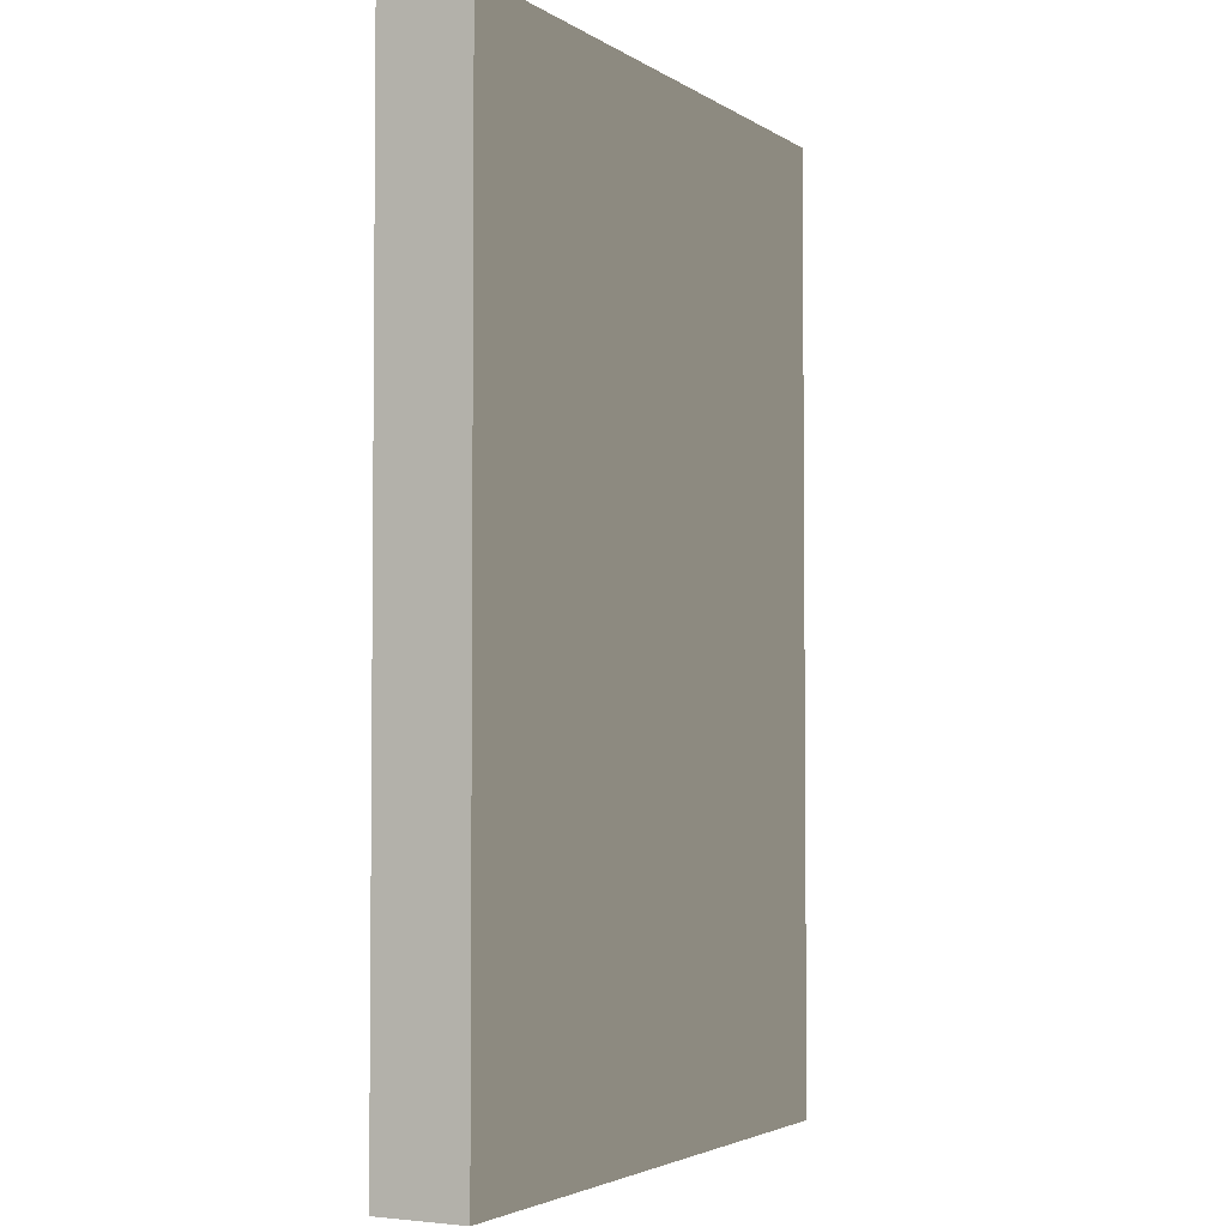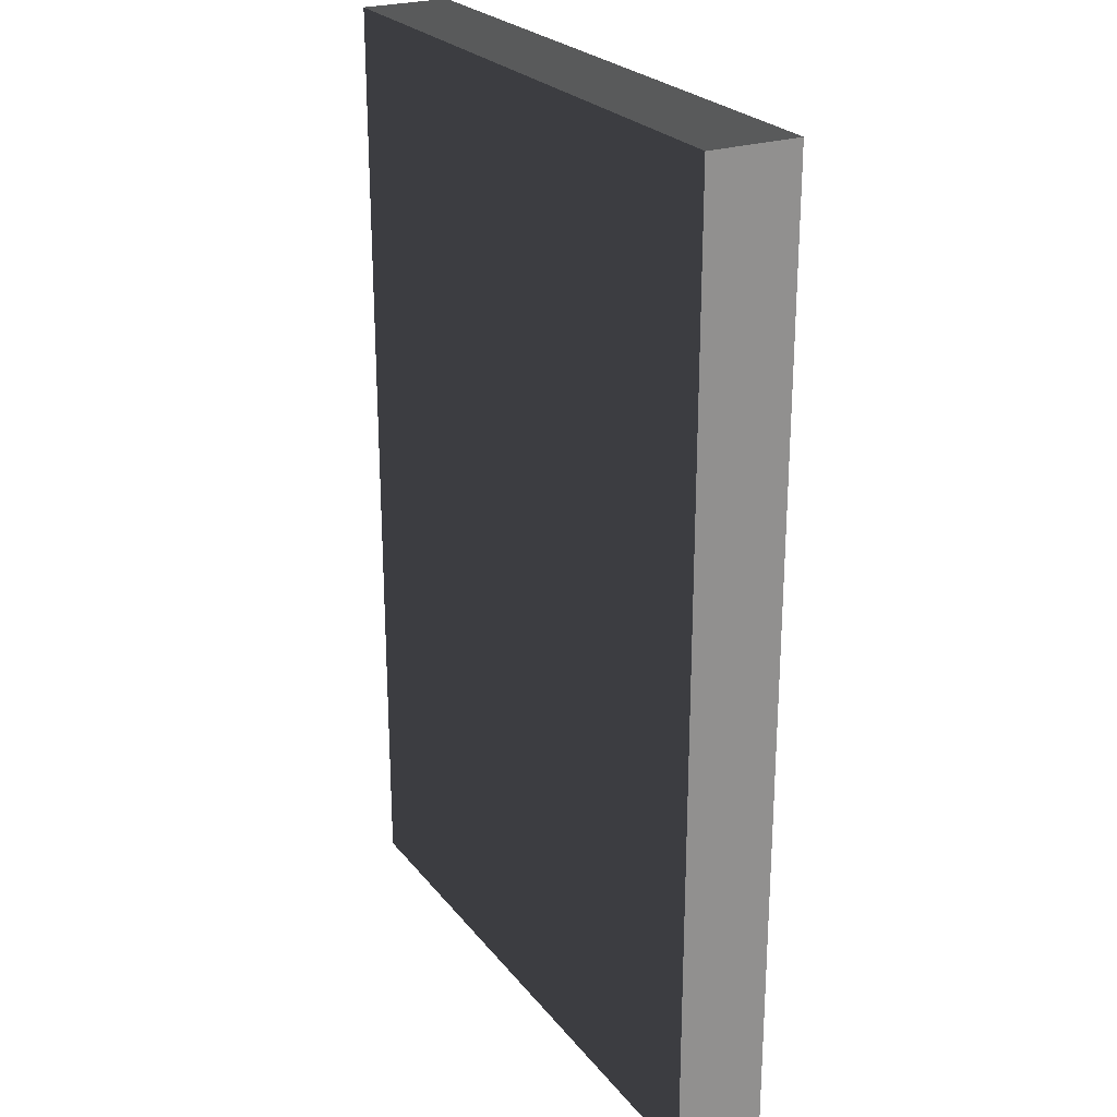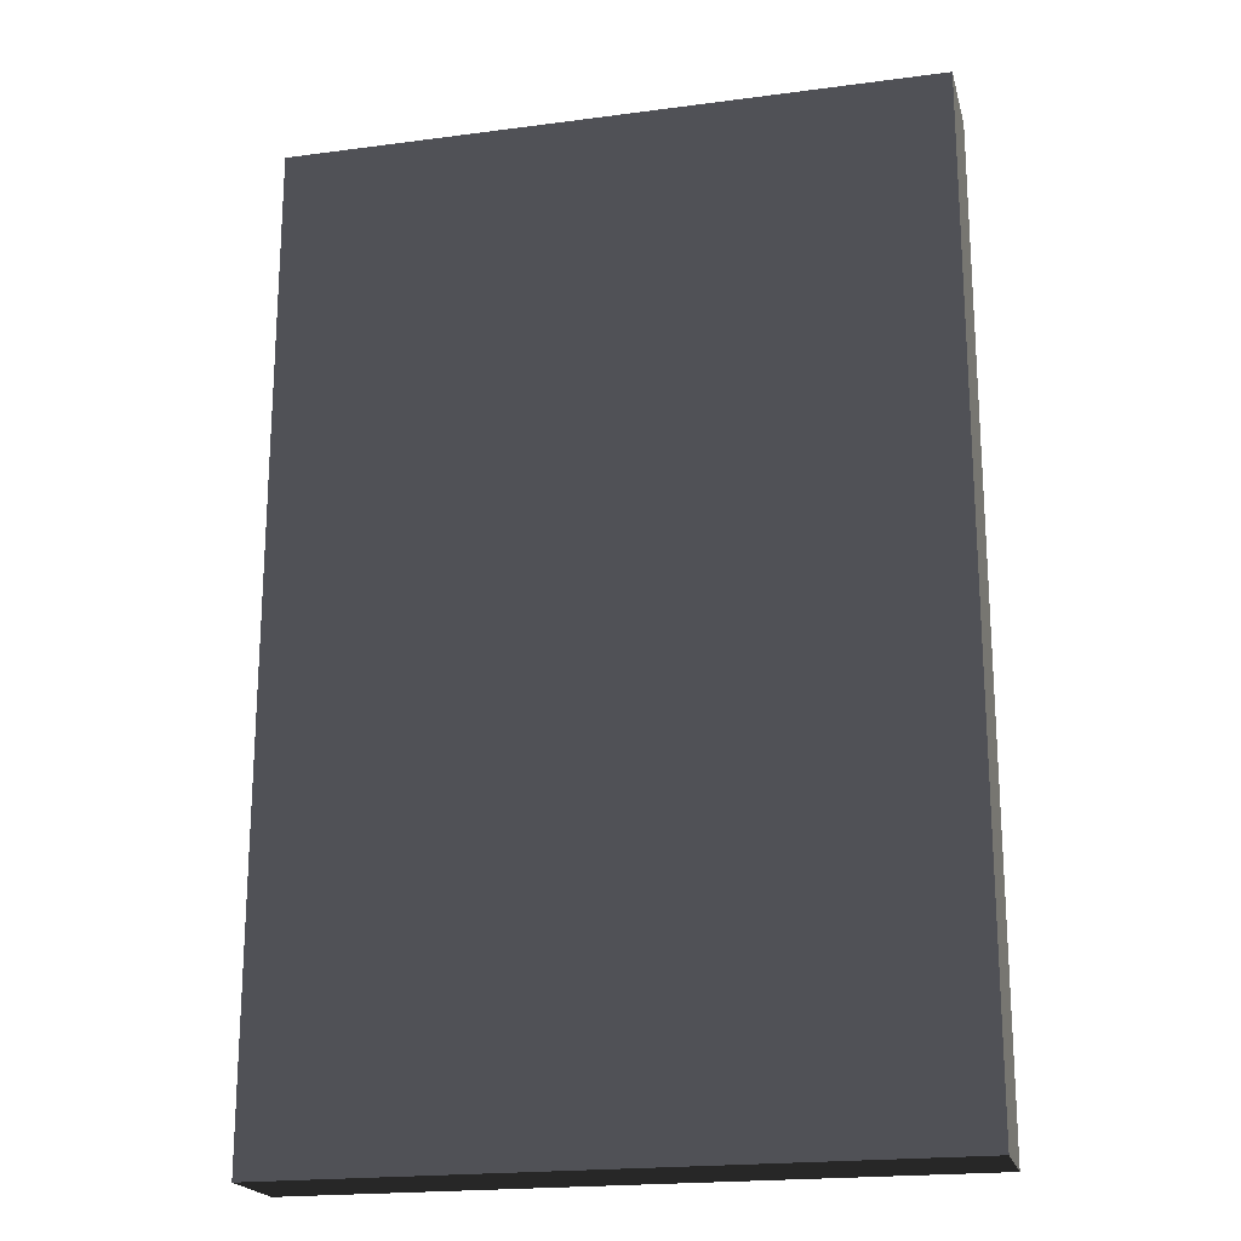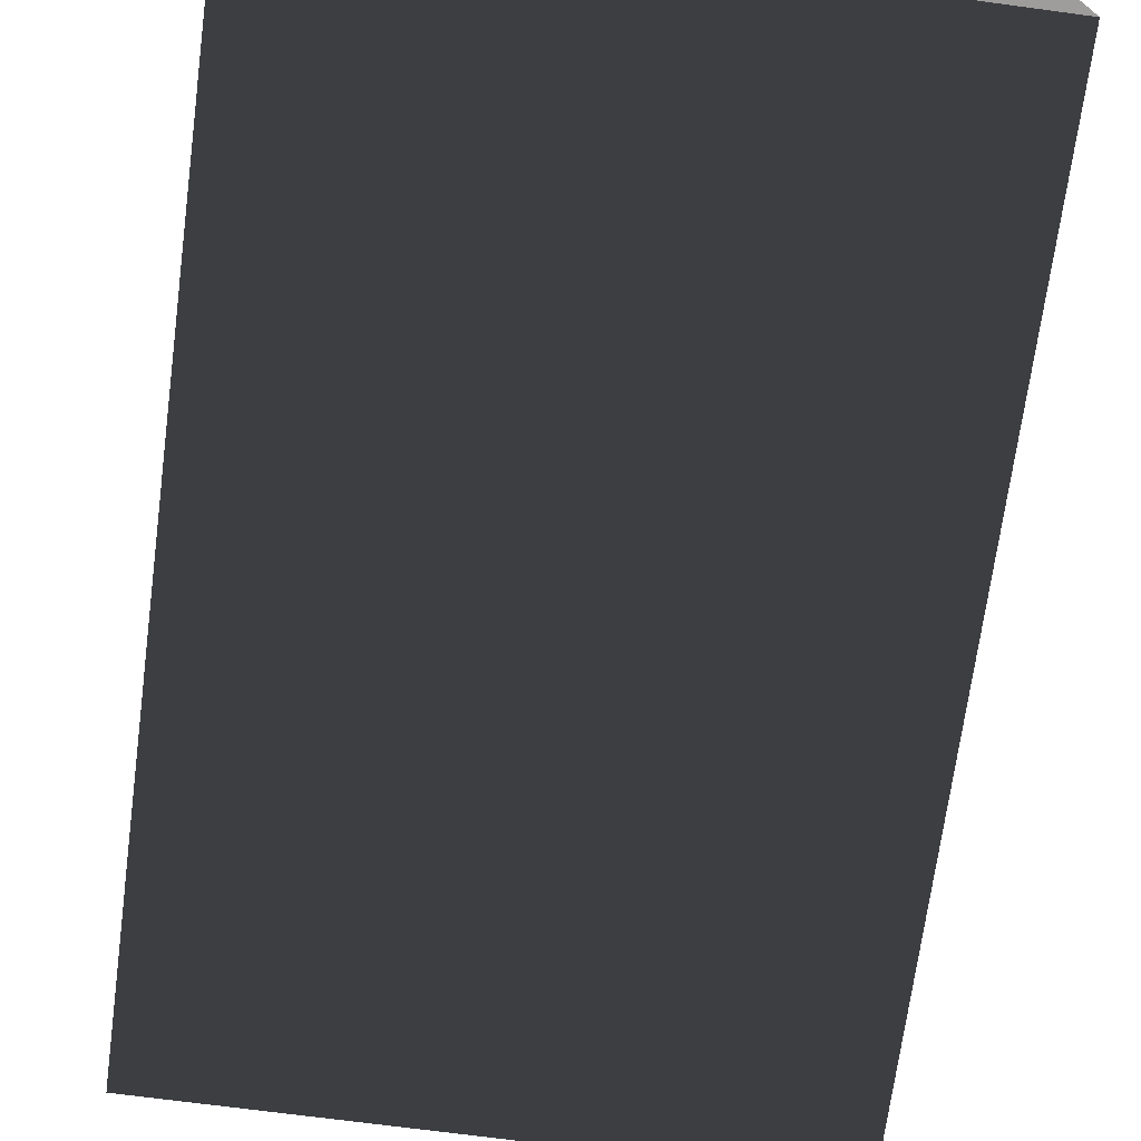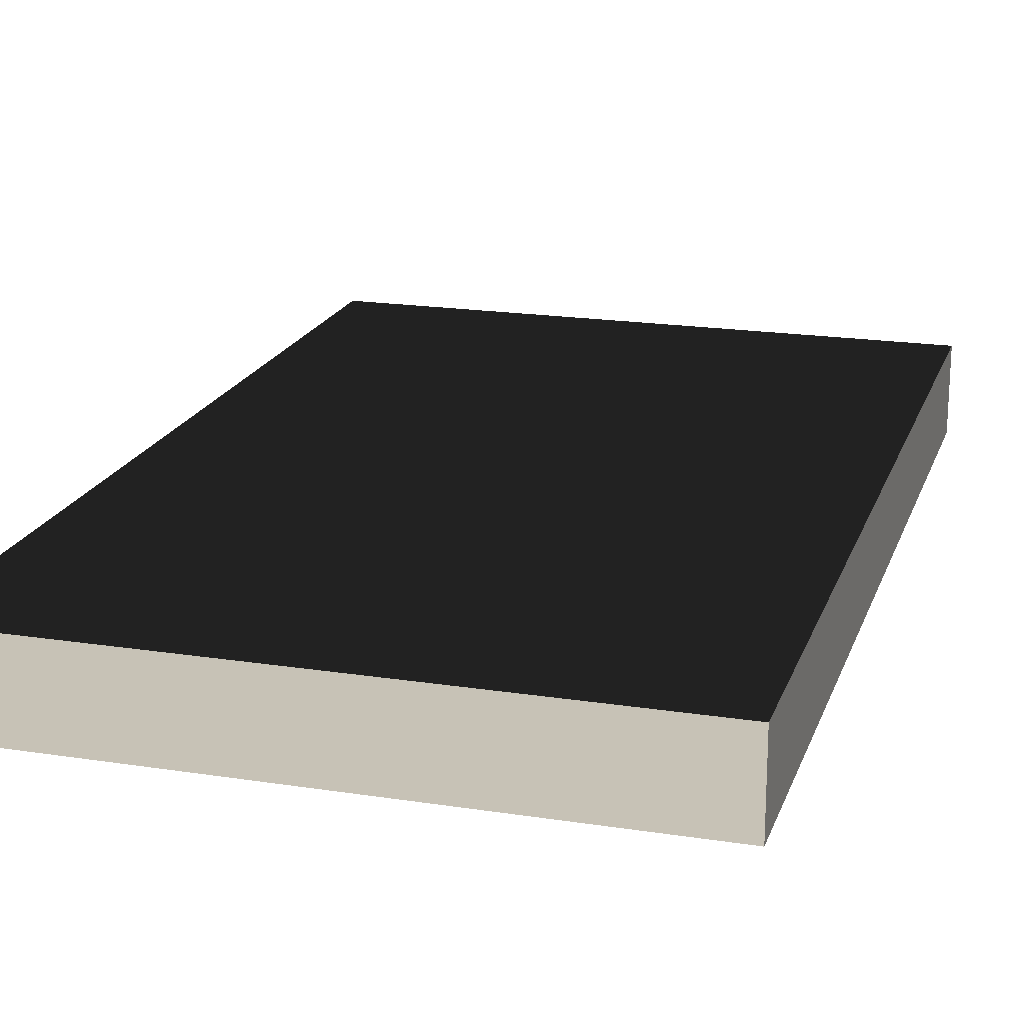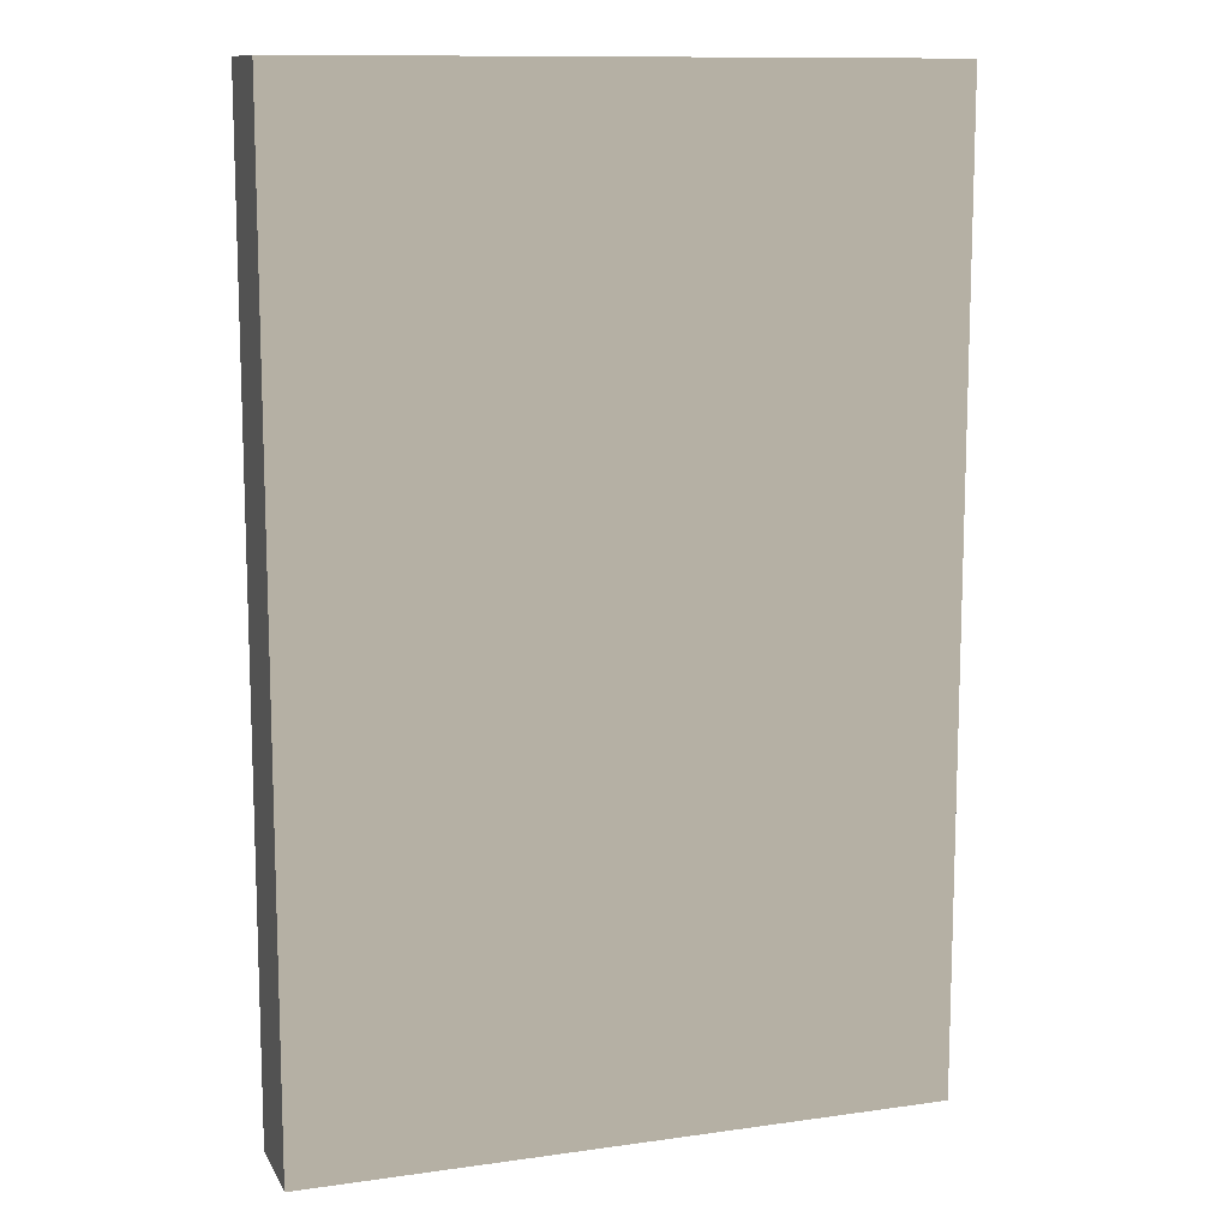
<metadata>
{"format":"obj","ext":"obj","renderer":"f3d","projection":"perspective","resolution":1024,"background":"white","views":[{"elev":-3.3,"azim":-62.1,"up":"+Y"},{"elev":24.6,"azim":-118.7,"up":"+Y"},{"elev":-20.3,"azim":-166.4,"up":"+Y"},{"elev":-70.7,"azim":172.4,"up":"+Z"},{"elev":19.3,"azim":16.3,"up":"+Z"},{"elev":11.6,"azim":-18.8,"up":"+Y"}]}
</metadata>
<code>
v  4.284 -6.492 -0.6147
v  -4.284 6.492 -0.6147
v  4.284 6.492 -0.6147
v  -4.284 -6.492 -0.6147
v  4.284 -6.492 0.6147
v  -4.284 -6.492 0.6147
v  -4.284 6.492 0.6147
v  4.284 6.492 0.6147
g Conector2
f 1 2 3
f 1 4 2
f 5 6 4 1
f 2 4 6 7
f 1 3 8 5
f 3 2 7 8
f 8 7 6 5

</code>
